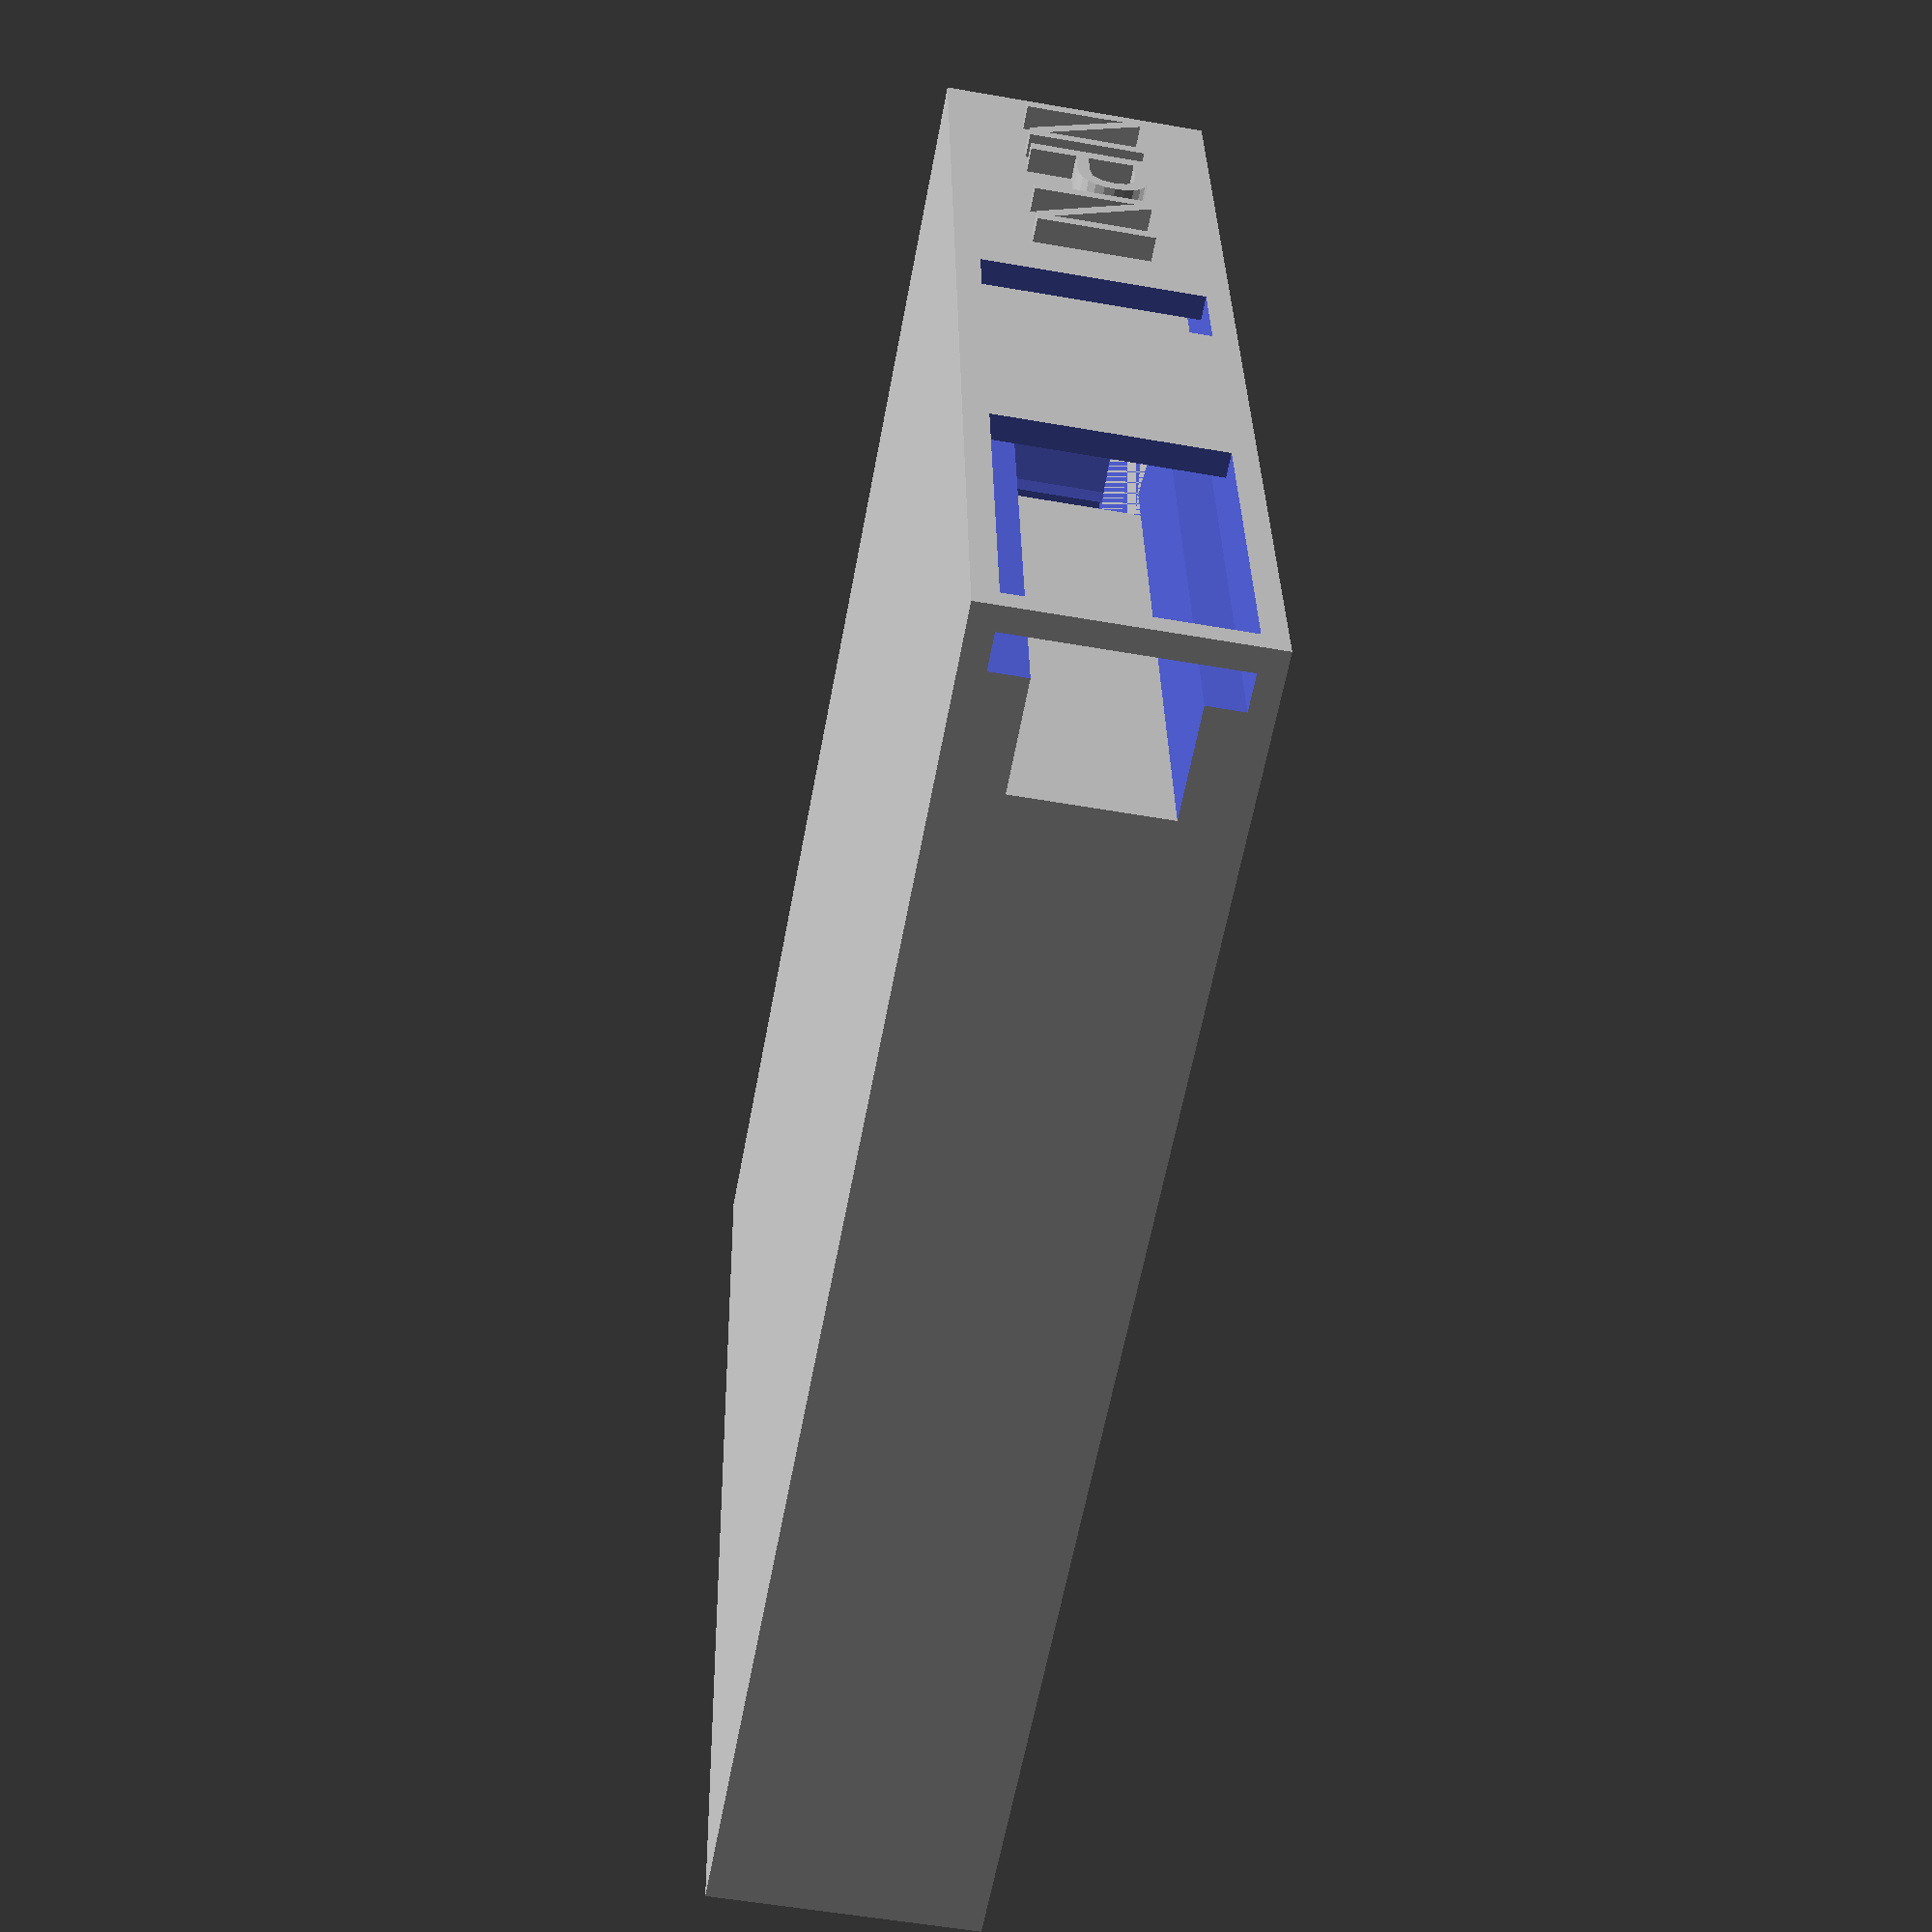
<openscad>
wall=1;
diameter = 50-2*wall;
//text=["2K2","10K","200K","49.9K","100K","diode","uni-T","10µF","4K7","NPN"];
text=["NPN"];
textsize=5;
border=1.5;
inner=6;
width = 2*border+inner;
textplace=15;
parthole=15;
dispenserradius=10;

module body() {
difference() {
    cube([diameter+2*wall,diameter+2*wall,width+2*wall]);
    union() {
        translate([diameter/2+wall,diameter/2+wall,wall]) cylinder(d=diameter,h=width);
        translate([diameter/2+wall,diameter/2+wall,wall]) cylinder(d=diameter-5,h=width+2*wall);
        translate([diameter/2+wall,wall,wall]) cube([diameter/2+2*wall,diameter/2,width]);
    }
}
}

module dispenser(text) {
    union() {
        difference() {
            cube([inner+wall,diameter+2*wall,width+2*wall]);
            translate([-1,0,0]) difference() {
                translate([0,0,wall]) cube([inner+1,diameter+wall-textplace-parthole+4+inner,width]);
                translate([0,diameter+wall-textplace-parthole+4+inner,wall]) cylinder(r=inner,h=width);
            }
            translate([-1,0,wall+border]) cube([inner+1,diameter+2*wall+.1,inner]);
            translate([inner-border,0,wall]) cube([border,diameter+2*wall+.1,width]);
            translate([inner-.1,diameter+wall-textplace,wall]) cube([border+wall+.2,textplace,width]);
            translate([inner-.1,diameter+wall-textplace-parthole,wall]) cube([border+wall+.2,4,width]);
        }
        difference() {
            translate([-dispenserradius,0,wall])
                cube([dispenserradius+inner-border,diameter+wall-textplace-parthole,width]);
            translate([-dispenserradius+inner-border-wall,dispenserradius+wall,0])
                cylinder(r=dispenserradius, h=width+2*wall);
            translate([-dispenserradius+inner-border-wall-1,dispenserradius+wall,0])
                cube([dispenserradius+1,diameter,width+2*wall]);
        }
        translate([inner-border-wall,diameter+wall-textplace-parthole,wall]) rotate([0,0,-25])
            cube([wall,5.1,width]);
        translate([inner+wall,(diameter+wall-textplace-parthole)/2,width/2+wall]) rotate([90,0,90])
            linear_extrude(1) text(text,valign="center", halign="center", size=textsize);
    }
}

module hull(text) {
body();

translate([diameter+2*wall,0,0]) dispenser(text);
}

rotate([-90,0,180]) {
    for (i=[0:len(text)-1]){
        translate([0,0,i*(width + 2*wall + 1)]) hull(text[i]);
    }
}
</openscad>
<views>
elev=330.0 azim=79.5 roll=178.9 proj=p view=wireframe
</views>
